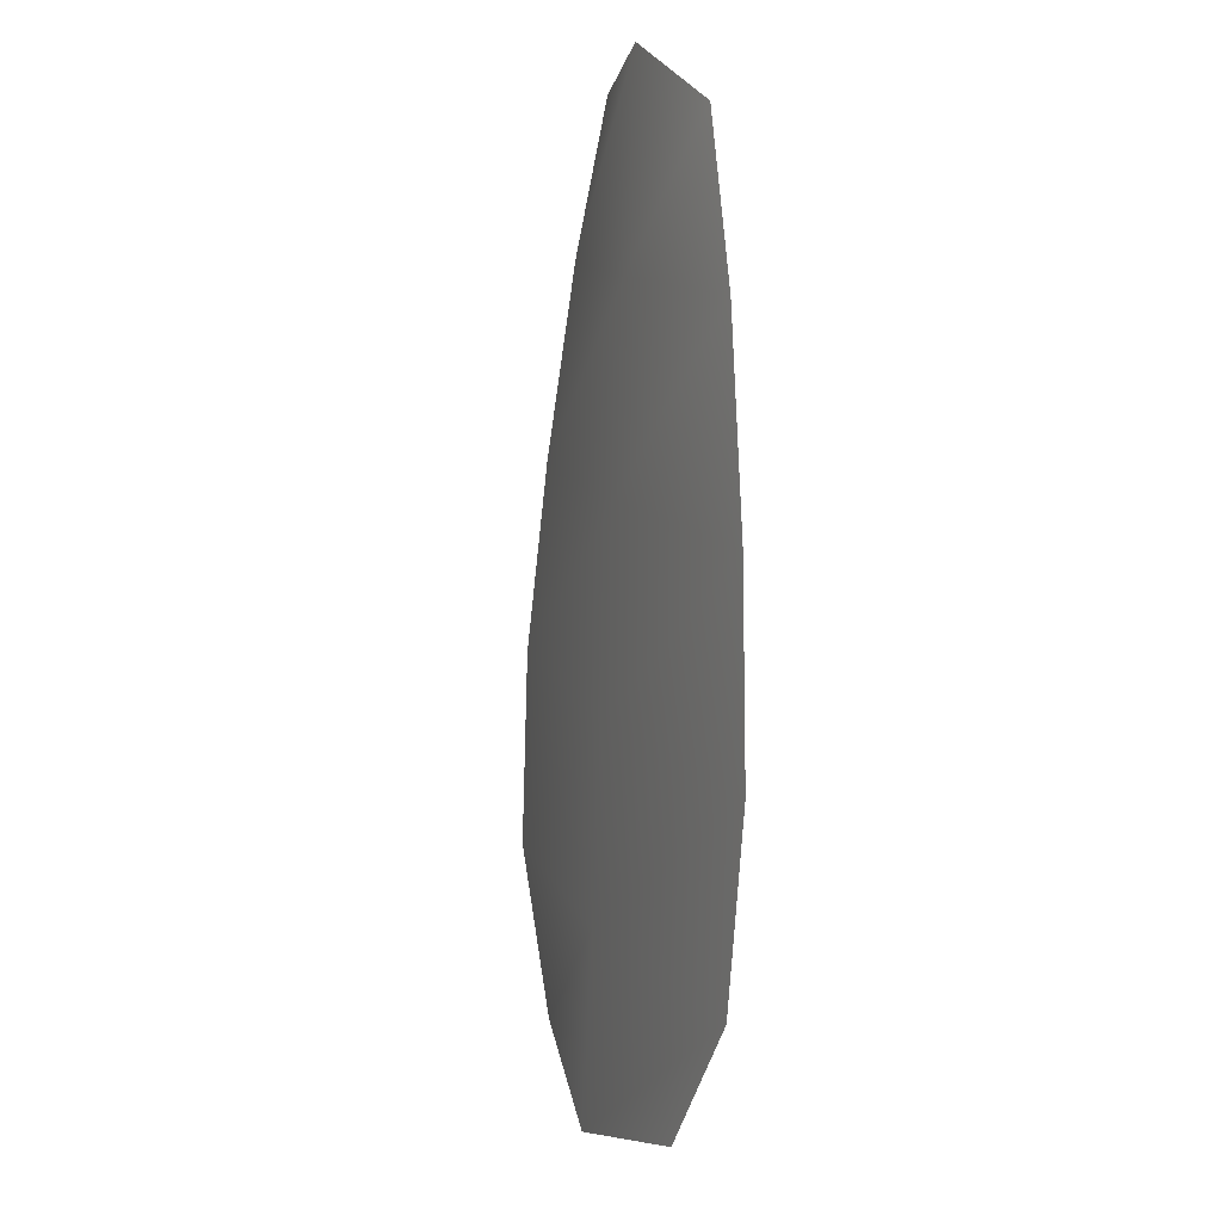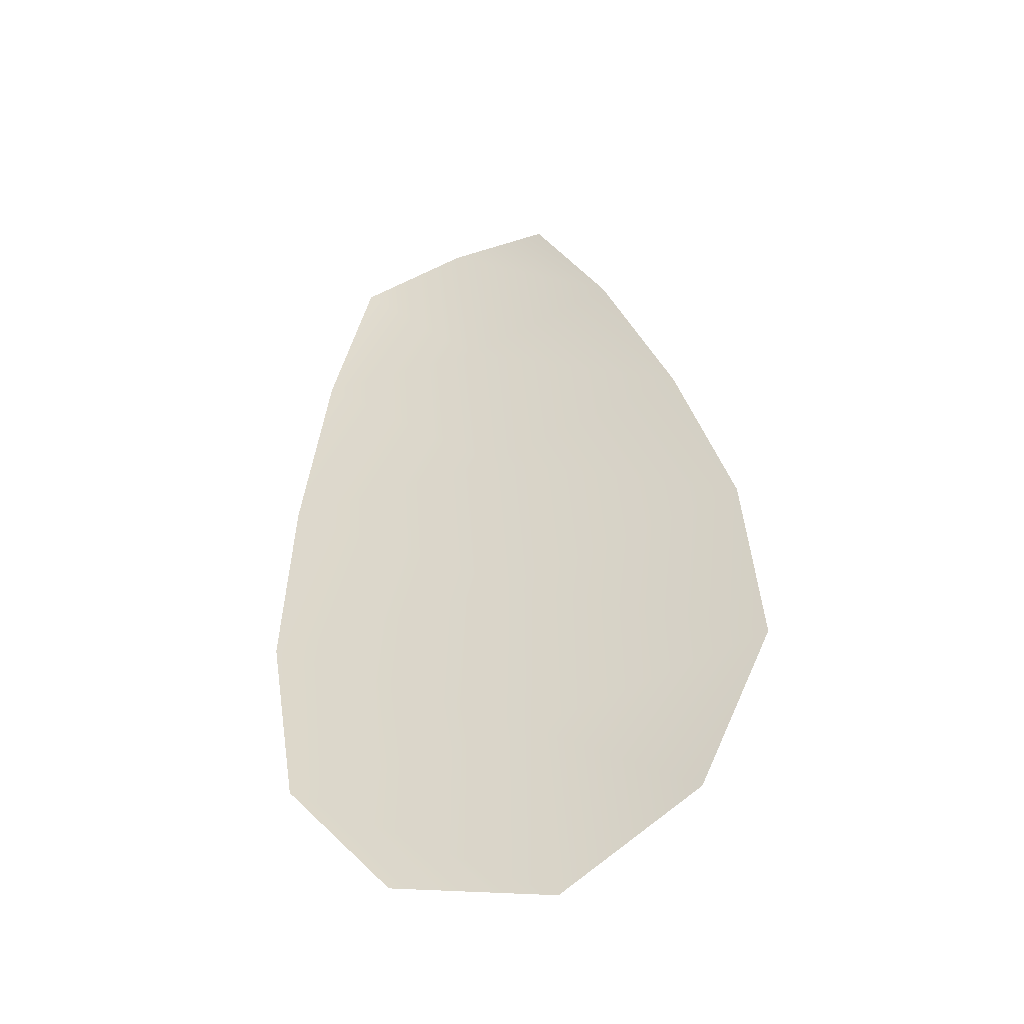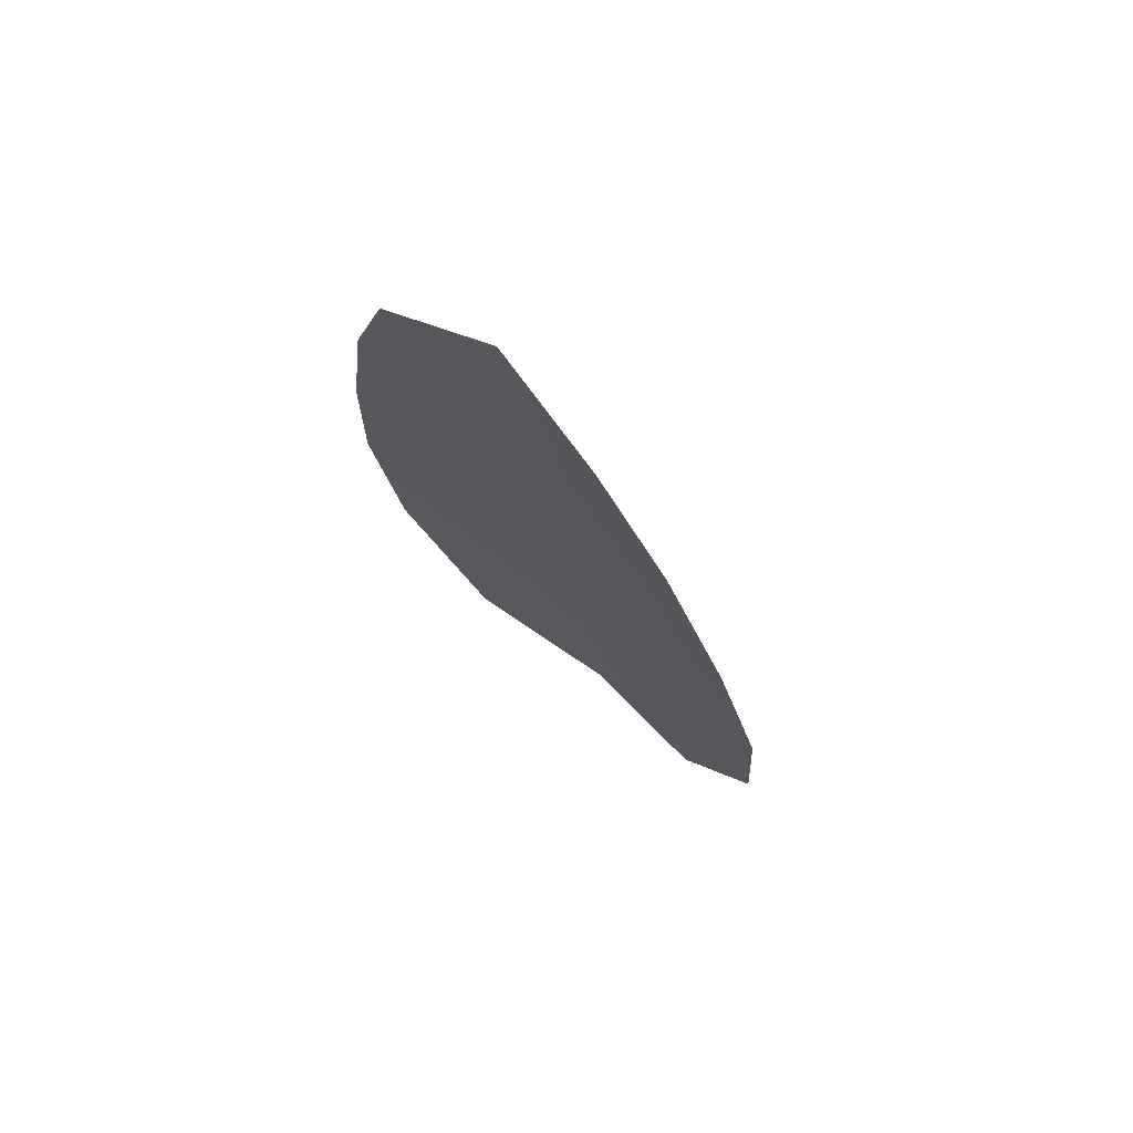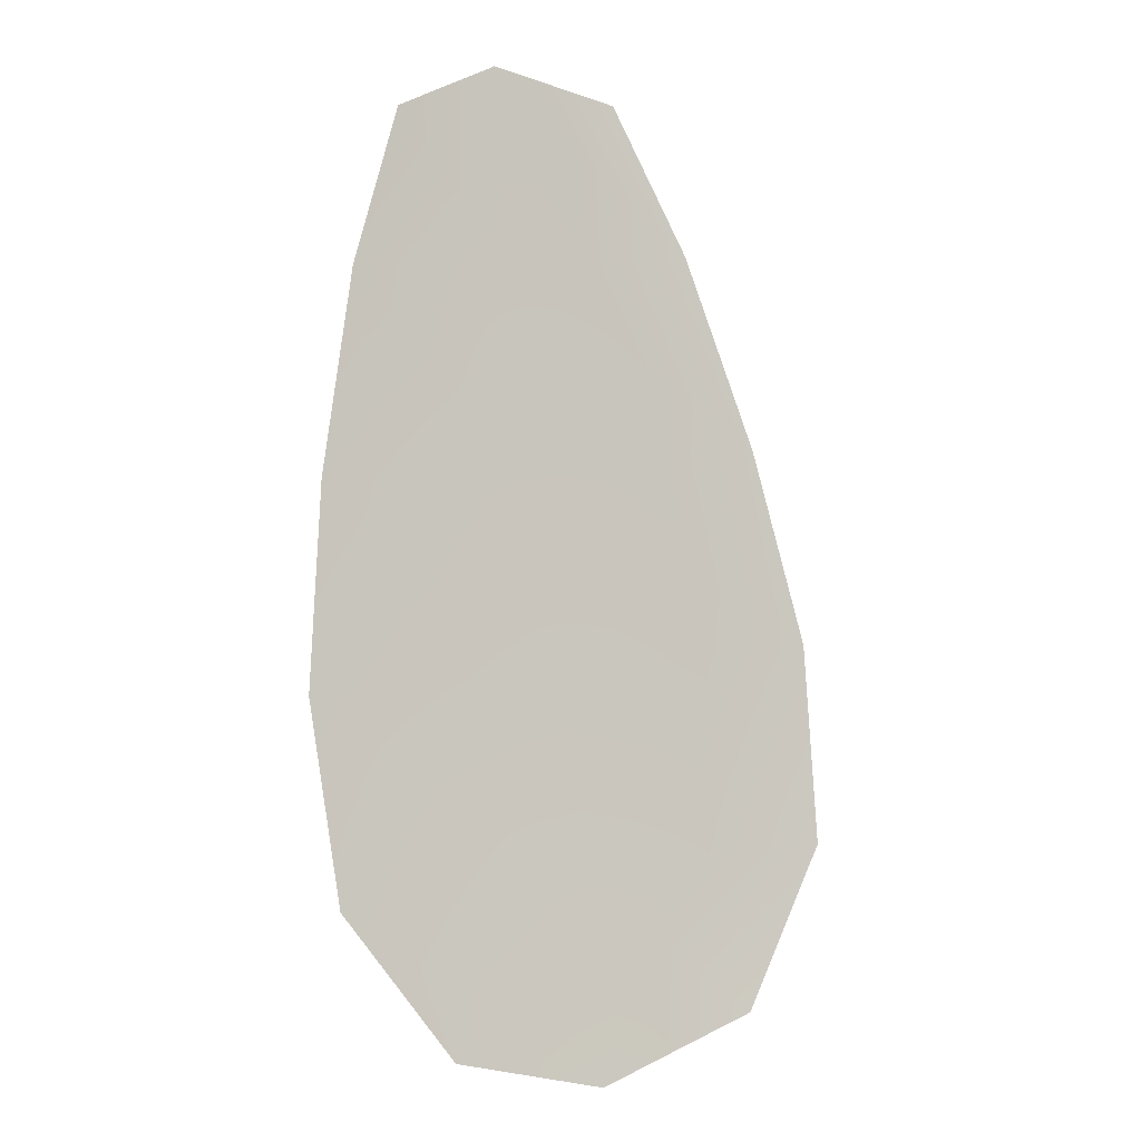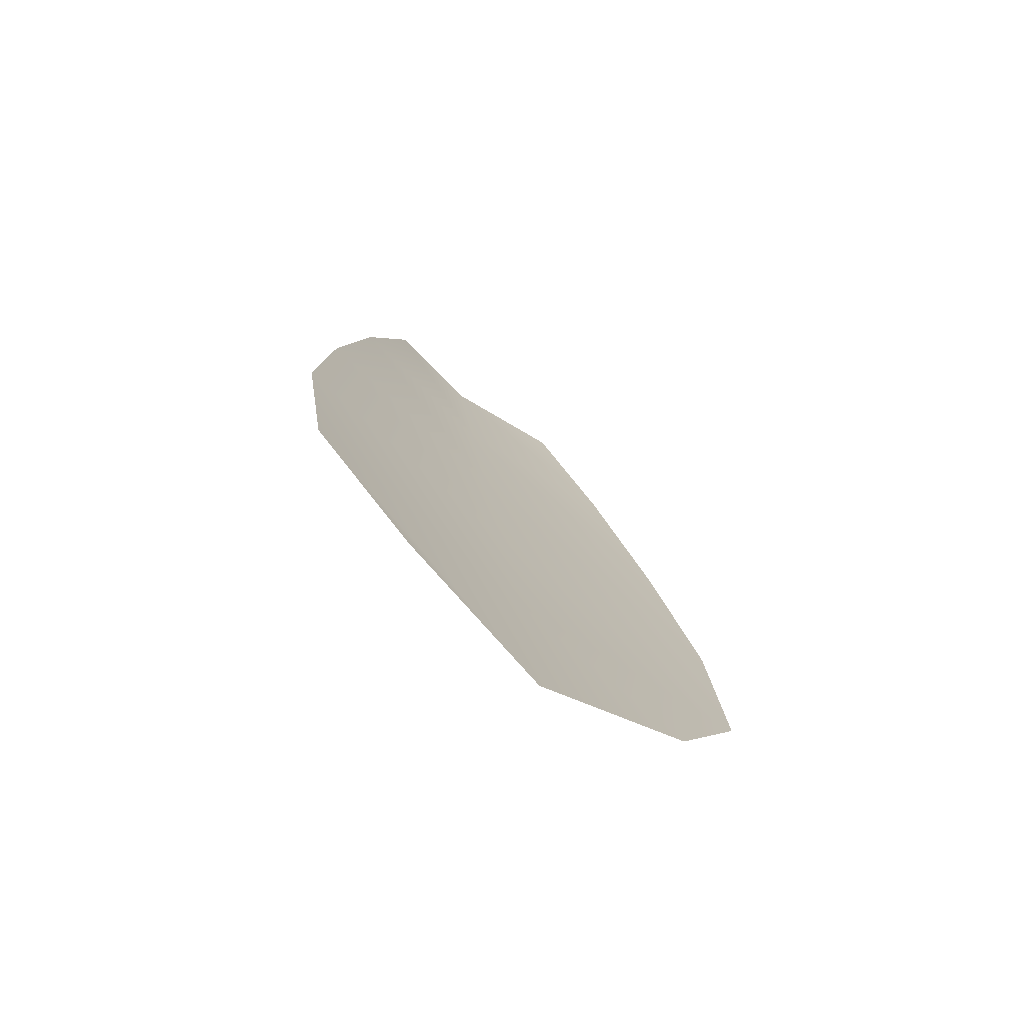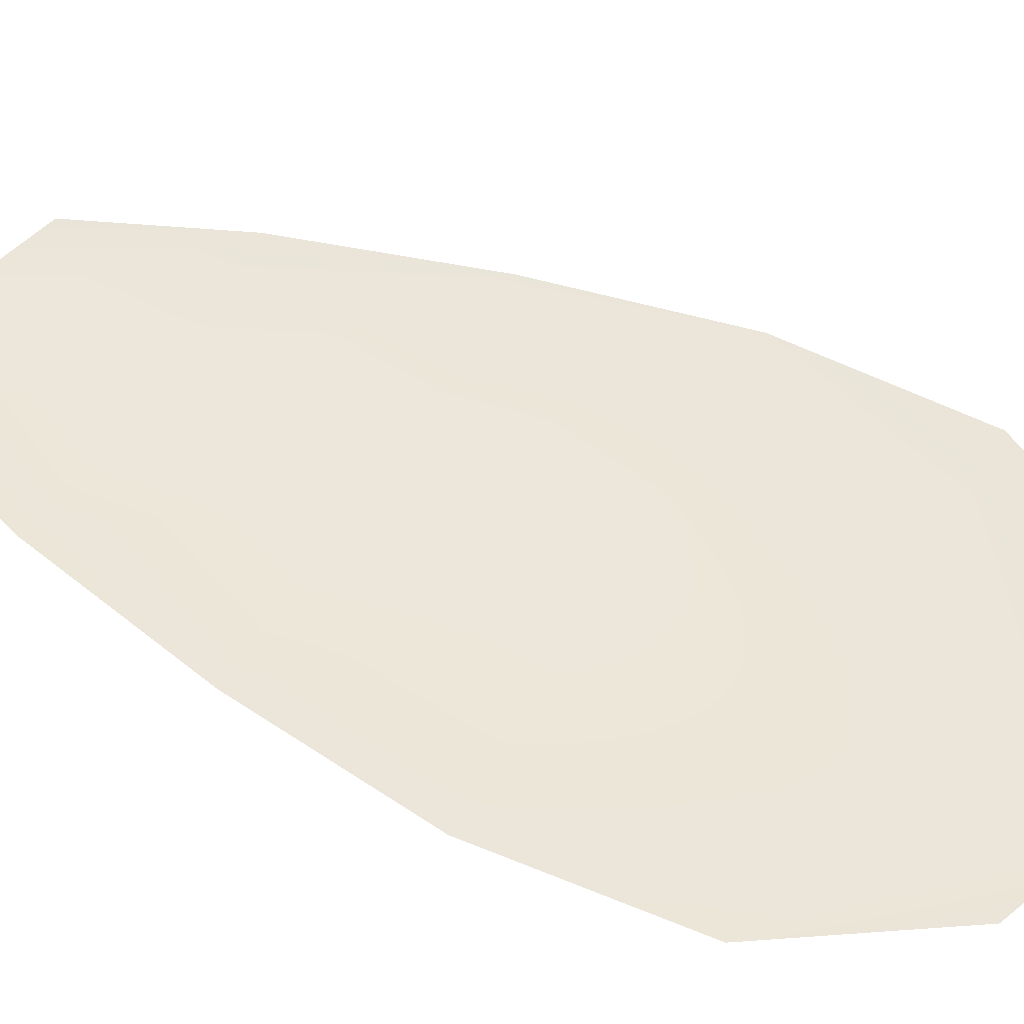
<metadata>
{"format":"obj","ext":"obj","renderer":"f3d","projection":"perspective","resolution":1024,"background":"white","views":[{"elev":6.1,"azim":-112.2,"up":"+Y"},{"elev":-45.5,"azim":20.5,"up":"+Y"},{"elev":76.8,"azim":40.1,"up":"+Y"},{"elev":-5.9,"azim":-23.0,"up":"+Y"},{"elev":-76.9,"azim":-38.5,"up":"+Y"},{"elev":50.0,"azim":-56.0,"up":"+Z"}]}
</metadata>
<code>
o feather_flight_tertiary_047
v 0.2092 0.1818 0.0314
v 0.2028 0.1811 0.03139
v 0.2134 0.1562 0.0313
v 0.2046 0.1552 0.03128
v 0.2058 0.1828 0.03077
v 0.2092 0.1543 0.03065
v 0.2114 0.1777 0.03139
v 0.2136 0.1722 0.03137
v 0.2152 0.1666 0.03135
v 0.2156 0.1609 0.03132
v 0.2014 0.1593 0.0313
v 0.2005 0.1649 0.03132
v 0.2007 0.1707 0.03134
v 0.2015 0.1765 0.03137
v 0.2065 0.1771 0.03075
v 0.2072 0.1714 0.03072
v 0.2078 0.1658 0.0307
v 0.2085 0.1601 0.03068
f 18 10 3 6
f 11 18 6 4
f 5 1 7 15
f 15 7 8 16
f 16 8 9 17
f 17 9 10 18
f 2 5 15 14
f 14 15 16 13
f 13 16 17 12
f 12 17 18 11

</code>
